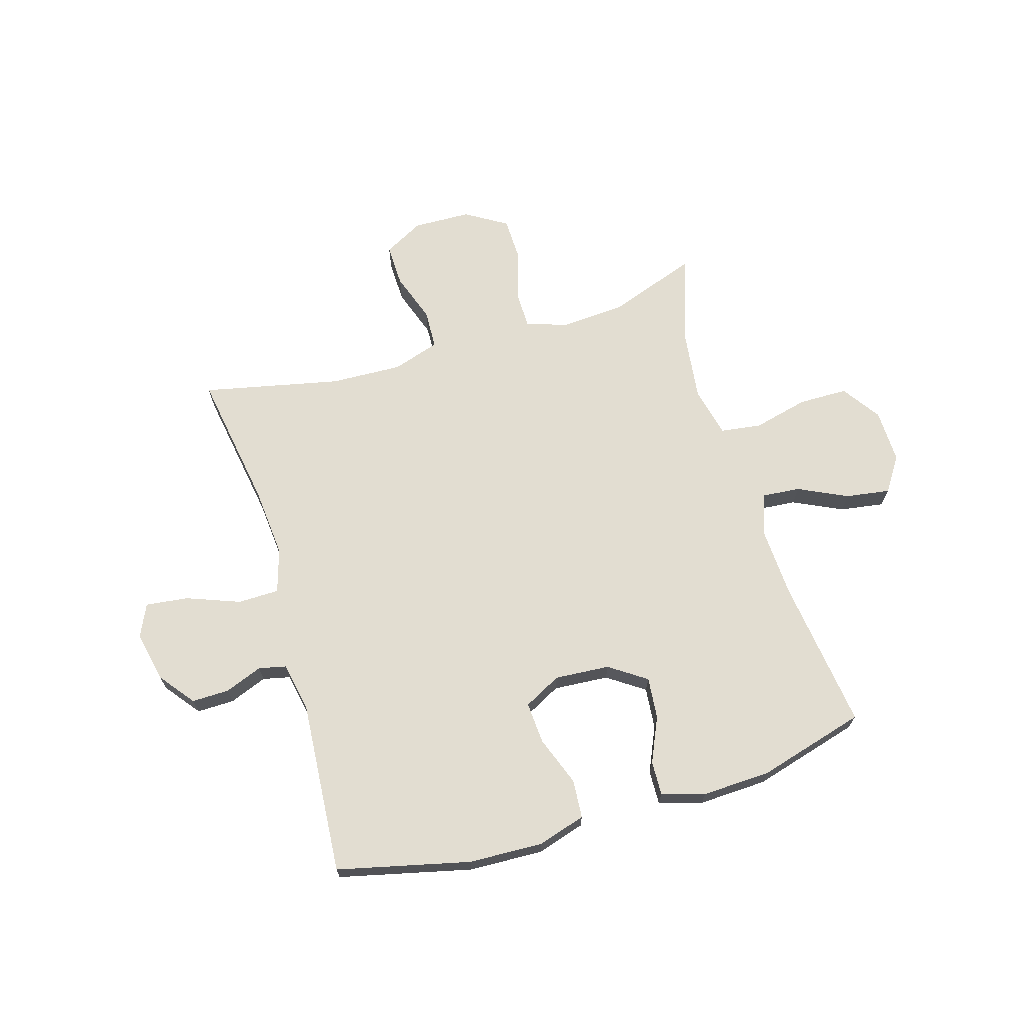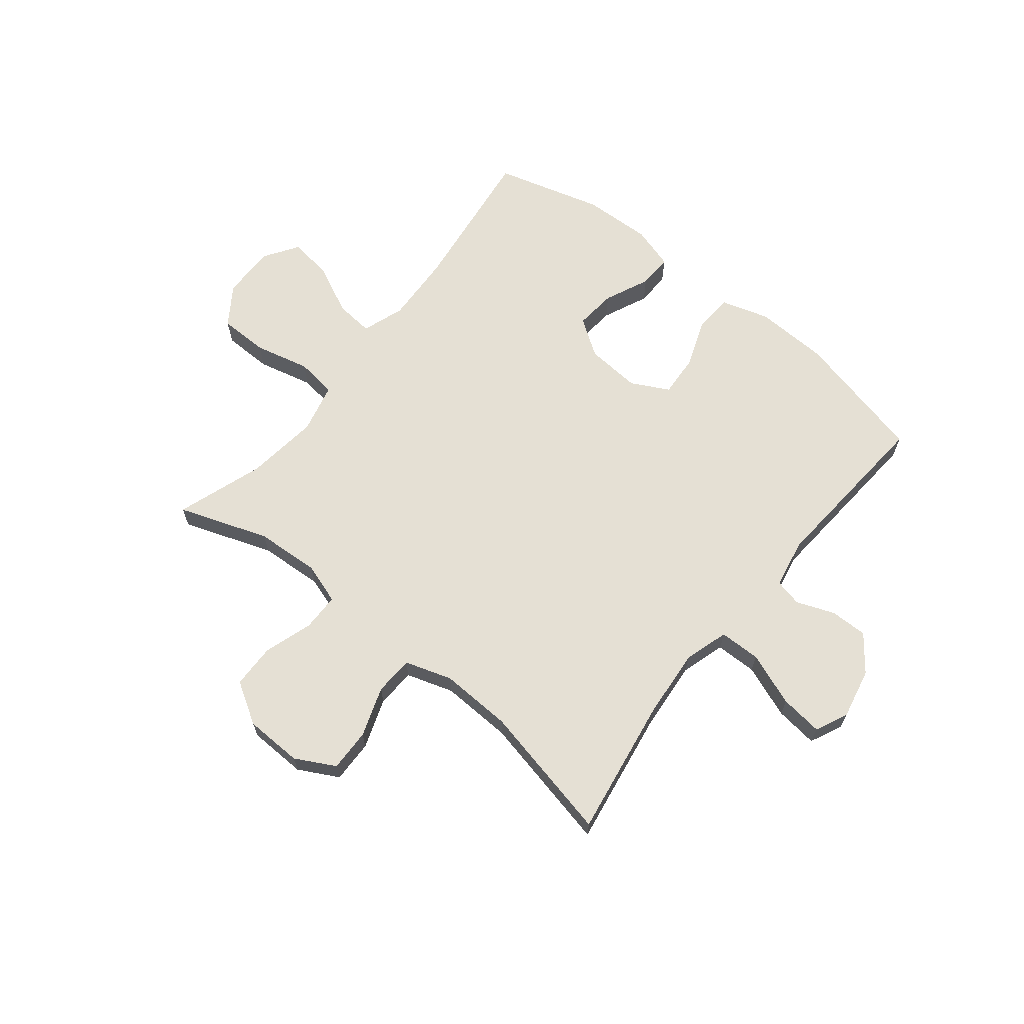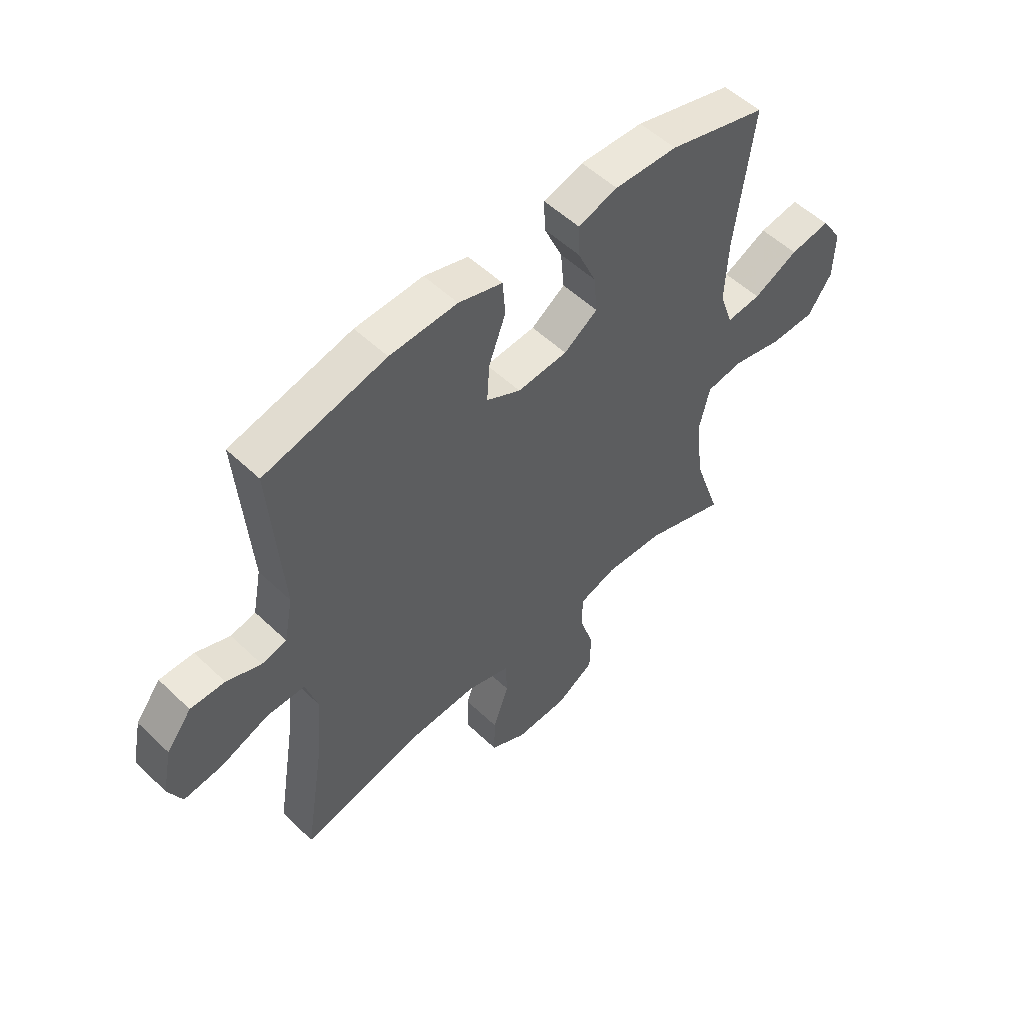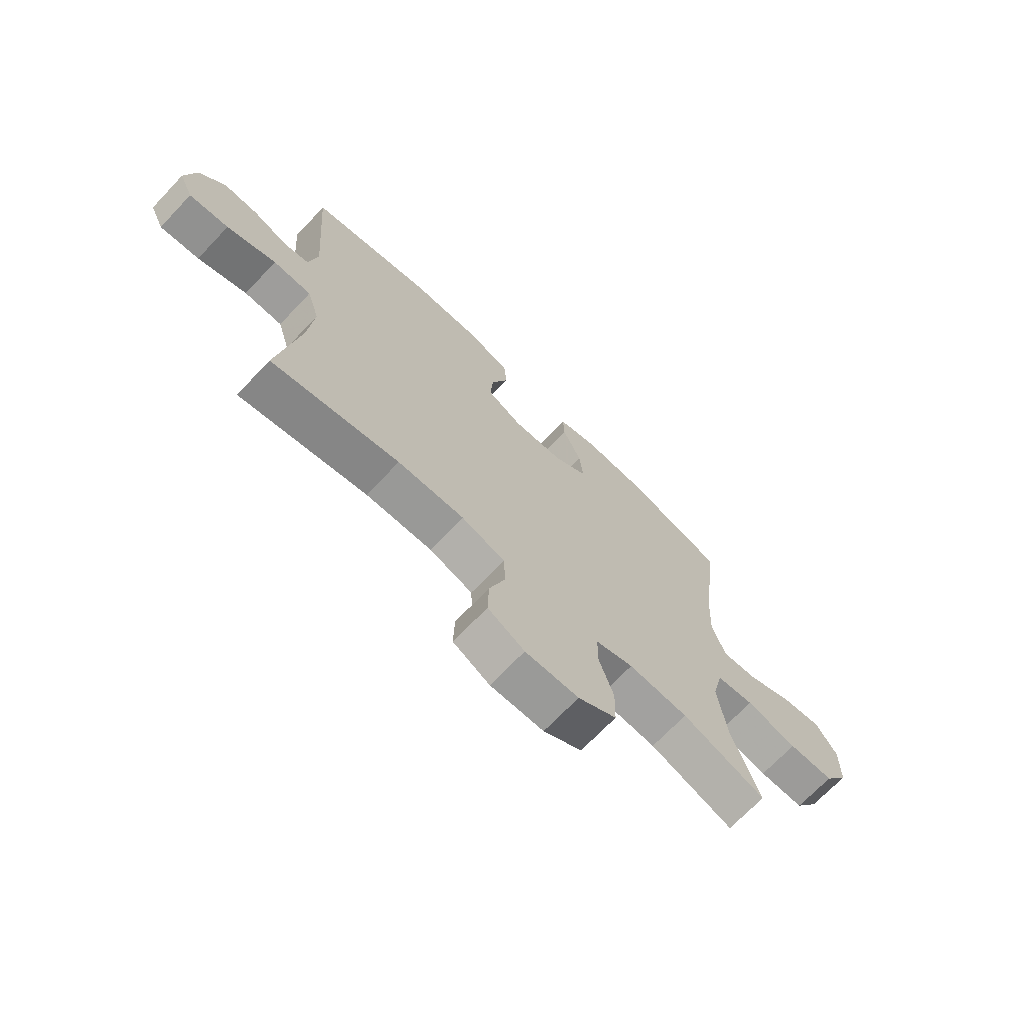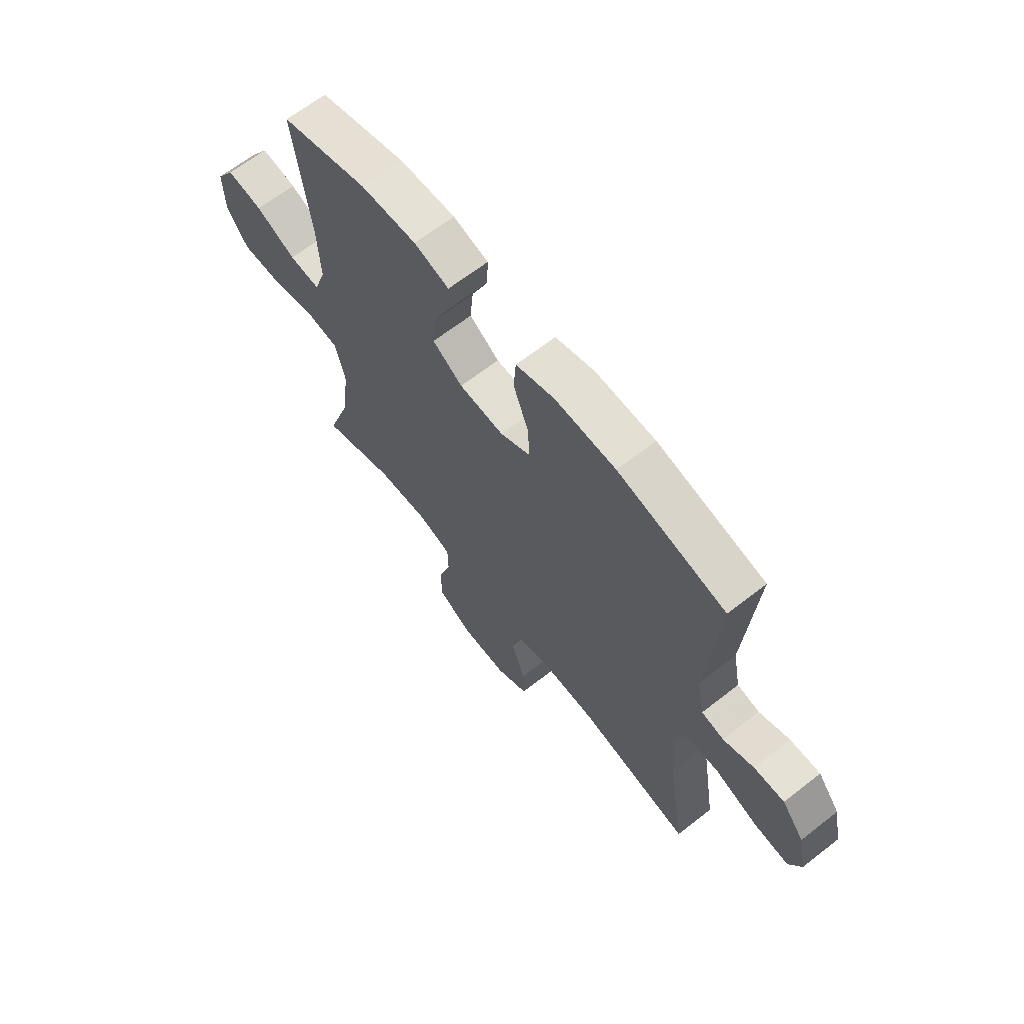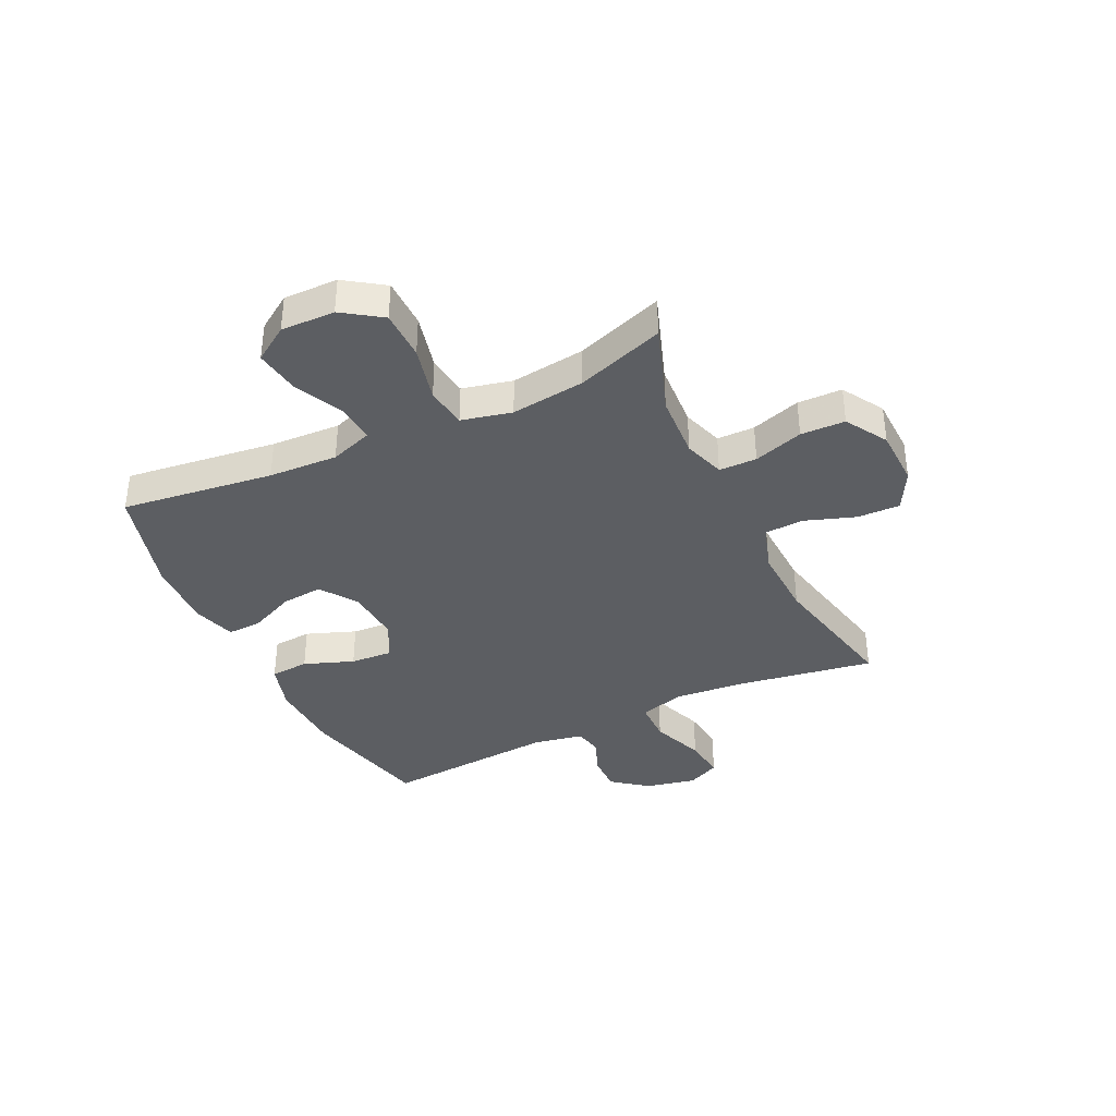
<metadata>
{"format":"obj","ext":"obj","renderer":"f3d","projection":"perspective","resolution":1024,"background":"white","views":[{"elev":68.4,"azim":-16.6,"up":"+Y"},{"elev":65.6,"azim":-141.2,"up":"+Y"},{"elev":53.5,"azim":-44.6,"up":"+Z"},{"elev":-70.2,"azim":-43.6,"up":"+Z"},{"elev":65.3,"azim":-128.2,"up":"+Z"},{"elev":-37.6,"azim":115.6,"up":"+Y"}]}
</metadata>
<code>
v 0.5 0.07 -0.5
v 0.339 0.07 -0.443
v 0.224 0.07 -0.436
v 0.151 0.07 -0.46
v 0.15 0.07 -0.527
v 0.178 0.07 -0.615
v 0.176 0.07 -0.694
v 0.102 0.07 -0.739
v -0.001 0.07 -0.742
v -0.072 0.07 -0.704
v -0.07 0.07 -0.628
v -0.039 0.07 -0.539
v -0.042 0.07 -0.469
v -0.126 0.07 -0.442
v -0.254 0.07 -0.447
v -0.5 0.07 -0.5
v -0.46 0.07 -0.254
v -0.449 0.07 -0.129
v -0.473 0.07 -0.05
v -0.547 0.07 -0.049
v -0.642 0.07 -0.085
v -0.718 0.07 -0.094
v -0.745 0.07 -0.036
v -0.726 0.07 0.054
v -0.677 0.07 0.117
v -0.61 0.07 0.116
v -0.543 0.07 0.09
v -0.494 0.07 0.101
v -0.477 0.07 0.189
v -0.5 0.07 0.5
v -0.263 0.07 0.556
v -0.131 0.07 0.561
v -0.045 0.07 0.535
v -0.04 0.07 0.466
v -0.073 0.07 0.378
v -0.078 0.07 0.303
v -0.011 0.07 0.268
v 0.087 0.07 0.275
v 0.153 0.07 0.32
v 0.146 0.07 0.394
v 0.11 0.07 0.475
v 0.108 0.07 0.536
v 0.185 0.07 0.559
v 0.308 0.07 0.554
v 0.5 0.07 0.5
v 0.465 0.07 0.229
v 0.459 0.07 0.106
v 0.485 0.07 0.03
v 0.553 0.07 0.036
v 0.641 0.07 0.078
v 0.72 0.07 0.09
v 0.761 0.07 0.028
v 0.759 0.07 -0.068
v 0.712 0.07 -0.137
v 0.624 0.07 -0.138
v 0.525 0.07 -0.114
v 0.452 0.07 -0.124
v 0.431 0.07 -0.213
v 0.447 0.07 -0.344
v 0.5 0 -0.5
v 0.339 0 -0.443
v 0.224 0 -0.436
v 0.151 0 -0.46
v 0.15 0 -0.527
v 0.178 0 -0.615
v 0.176 0 -0.694
v 0.102 0 -0.739
v -0.001 0 -0.742
v -0.072 0 -0.704
v -0.07 0 -0.628
v -0.039 0 -0.539
v -0.042 0 -0.469
v -0.126 0 -0.442
v -0.254 0 -0.447
v -0.5 0 -0.5
v -0.46 0 -0.254
v -0.449 0 -0.129
v -0.473 0 -0.05
v -0.547 0 -0.049
v -0.642 0 -0.085
v -0.718 0 -0.094
v -0.745 0 -0.036
v -0.726 0 0.054
v -0.677 0 0.117
v -0.61 0 0.116
v -0.543 0 0.09
v -0.494 0 0.101
v -0.477 0 0.189
v -0.5 0 0.5
v -0.263 0 0.556
v -0.131 0 0.561
v -0.045 0 0.535
v -0.04 0 0.466
v -0.073 0 0.378
v -0.078 0 0.303
v -0.011 0 0.268
v 0.087 0 0.275
v 0.153 0 0.32
v 0.146 0 0.394
v 0.11 0 0.475
v 0.108 0 0.536
v 0.185 0 0.559
v 0.308 0 0.554
v 0.5 0 0.5
v 0.465 0 0.229
v 0.459 0 0.106
v 0.485 0 0.03
v 0.553 0 0.036
v 0.641 0 0.078
v 0.72 0 0.09
v 0.761 0 0.028
v 0.759 0 -0.068
v 0.712 0 -0.137
v 0.624 0 -0.138
v 0.525 0 -0.114
v 0.452 0 -0.124
v 0.431 0 -0.213
v 0.447 0 -0.344
f 54 55 56
f 53 54 56
f 52 53 56
f 51 52 56
f 50 51 56
f 49 50 56
f 48 49 56 57
f 47 48 57 58
f 44 45 46
f 43 44 46
f 42 43 46
f 41 42 46
f 40 41 46
f 46 47 58
f 40 46 58
f 39 40 58
f 33 34 35
f 32 33 35
f 31 32 35
f 30 31 35
f 29 30 35
f 28 29 35 36
f 25 26 27
f 24 25 27
f 23 24 27
f 22 23 27
f 21 22 27
f 20 21 27
f 19 20 27 28
f 28 36 37
f 19 28 37
f 18 19 37
f 15 16 17
f 18 37 38
f 17 18 38
f 15 17 38
f 14 15 38
f 10 11 12
f 9 10 12
f 8 9 12
f 7 8 12
f 6 7 12
f 5 6 12
f 4 5 12 13
f 59 1 2
f 59 2 3
f 39 58 59
f 38 39 59
f 14 38 59
f 13 14 59
f 4 13 59
f 3 4 59
f 115 114 113
f 115 113 112
f 115 112 111
f 115 111 110
f 115 110 109
f 115 109 108
f 116 115 108 107
f 117 116 107 106
f 105 104 103
f 105 103 102
f 105 102 101
f 105 101 100
f 105 100 99
f 117 106 105
f 117 105 99
f 117 99 98
f 94 93 92
f 94 92 91
f 94 91 90
f 94 90 89
f 94 89 88
f 95 94 88 87
f 86 85 84
f 86 84 83
f 86 83 82
f 86 82 81
f 86 81 80
f 86 80 79
f 87 86 79 78
f 96 95 87
f 96 87 78
f 96 78 77
f 76 75 74
f 97 96 77
f 97 77 76
f 97 76 74
f 97 74 73
f 71 70 69
f 71 69 68
f 71 68 67
f 71 67 66
f 71 66 65
f 71 65 64
f 72 71 64 63
f 61 60 118
f 62 61 118
f 118 117 98
f 118 98 97
f 118 97 73
f 118 73 72
f 118 72 63
f 118 63 62
f 1 60 61 2
f 2 61 62 3
f 3 62 63 4
f 4 63 64 5
f 5 64 65 6
f 6 65 66 7
f 7 66 67 8
f 8 67 68 9
f 9 68 69 10
f 10 69 70 11
f 11 70 71 12
f 12 71 72 13
f 13 72 73 14
f 14 73 74 15
f 15 74 75 16
f 16 75 76 17
f 17 76 77 18
f 18 77 78 19
f 19 78 79 20
f 20 79 80 21
f 21 80 81 22
f 22 81 82 23
f 23 82 83 24
f 24 83 84 25
f 25 84 85 26
f 26 85 86 27
f 27 86 87 28
f 28 87 88 29
f 29 88 89 30
f 30 89 90 31
f 31 90 91 32
f 32 91 92 33
f 33 92 93 34
f 34 93 94 35
f 35 94 95 36
f 36 95 96 37
f 37 96 97 38
f 38 97 98 39
f 39 98 99 40
f 40 99 100 41
f 41 100 101 42
f 42 101 102 43
f 43 102 103 44
f 44 103 104 45
f 45 104 105 46
f 46 105 106 47
f 47 106 107 48
f 48 107 108 49
f 49 108 109 50
f 50 109 110 51
f 51 110 111 52
f 52 111 112 53
f 53 112 113 54
f 54 113 114 55
f 55 114 115 56
f 56 115 116 57
f 57 116 117 58
f 58 117 118 59
f 59 118 60 1

</code>
